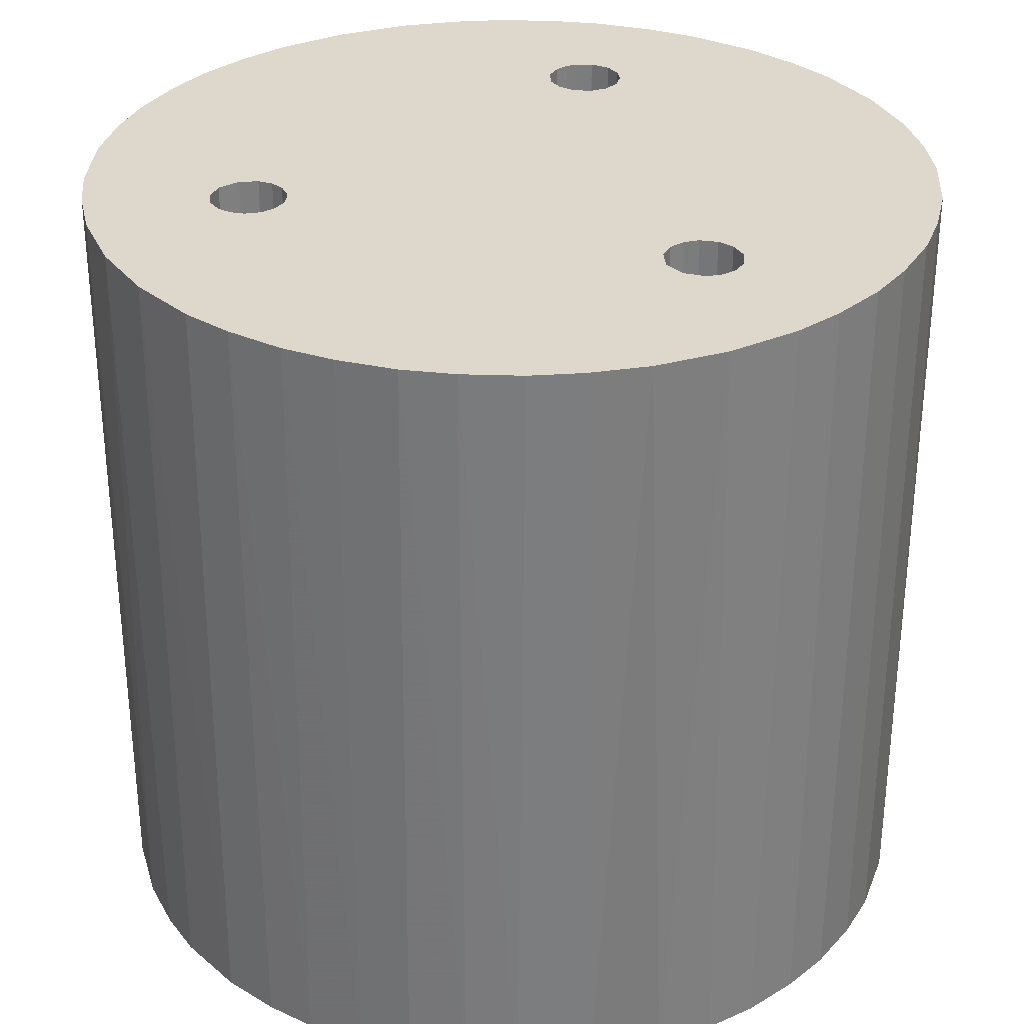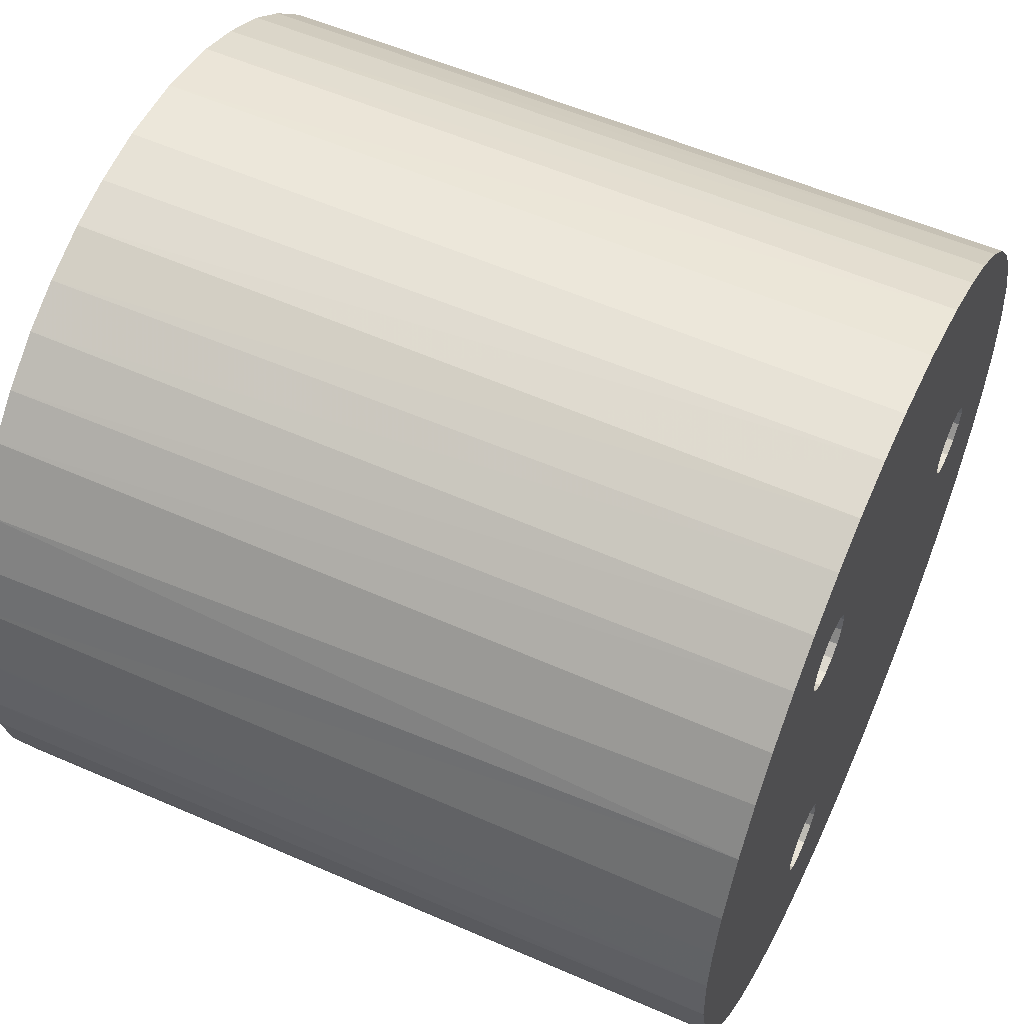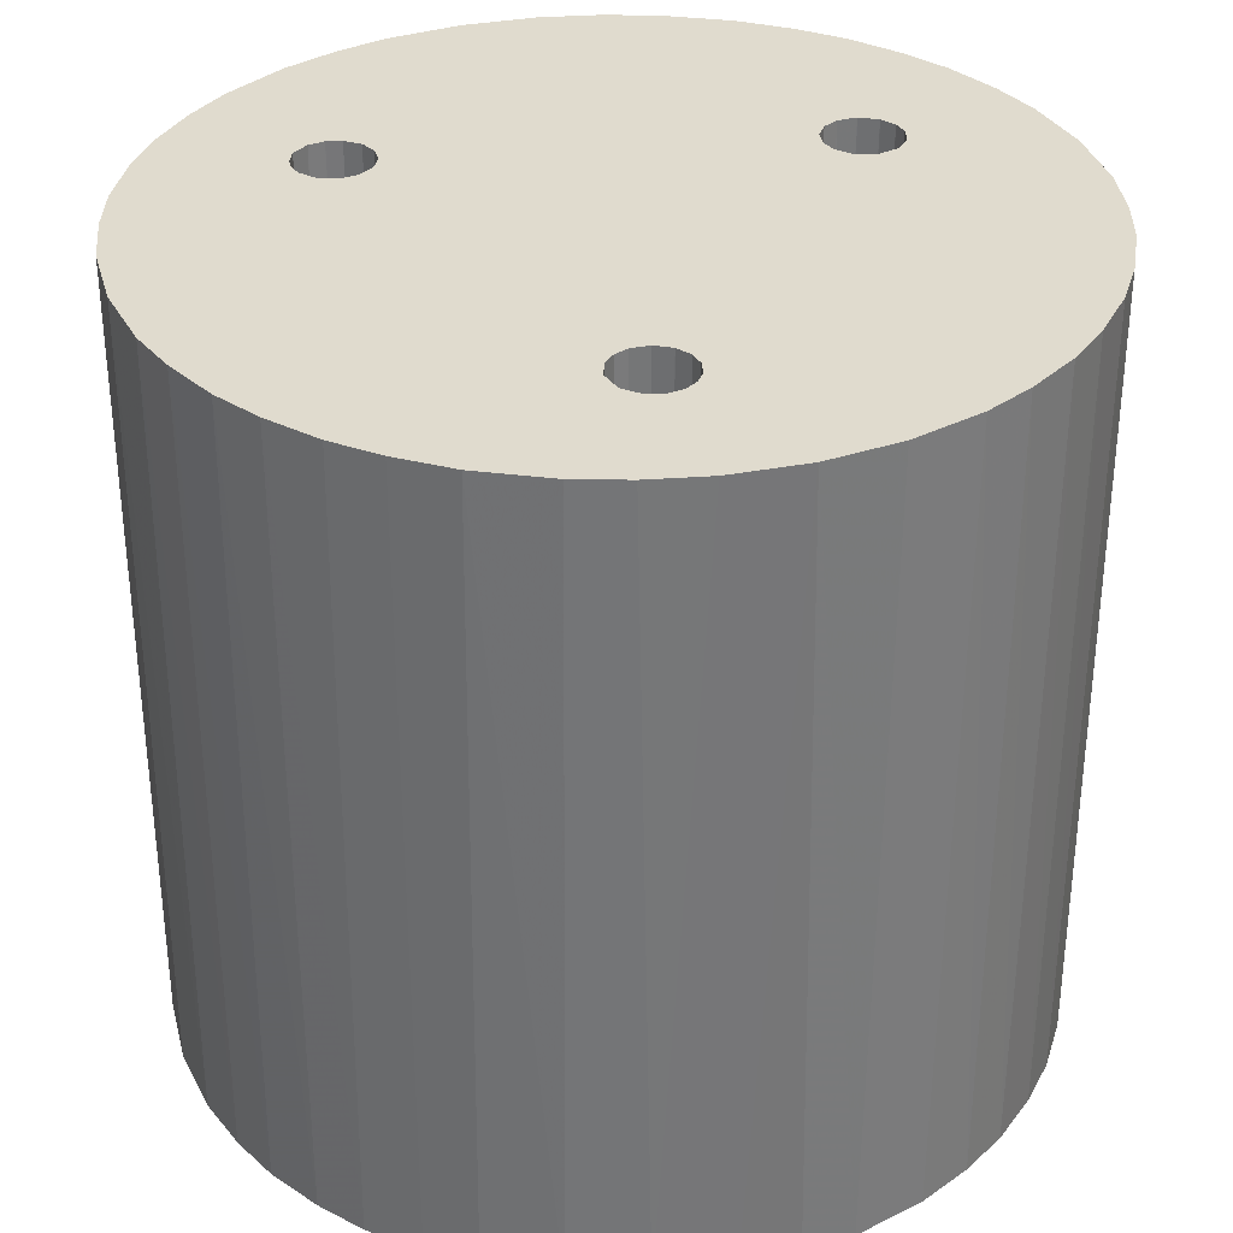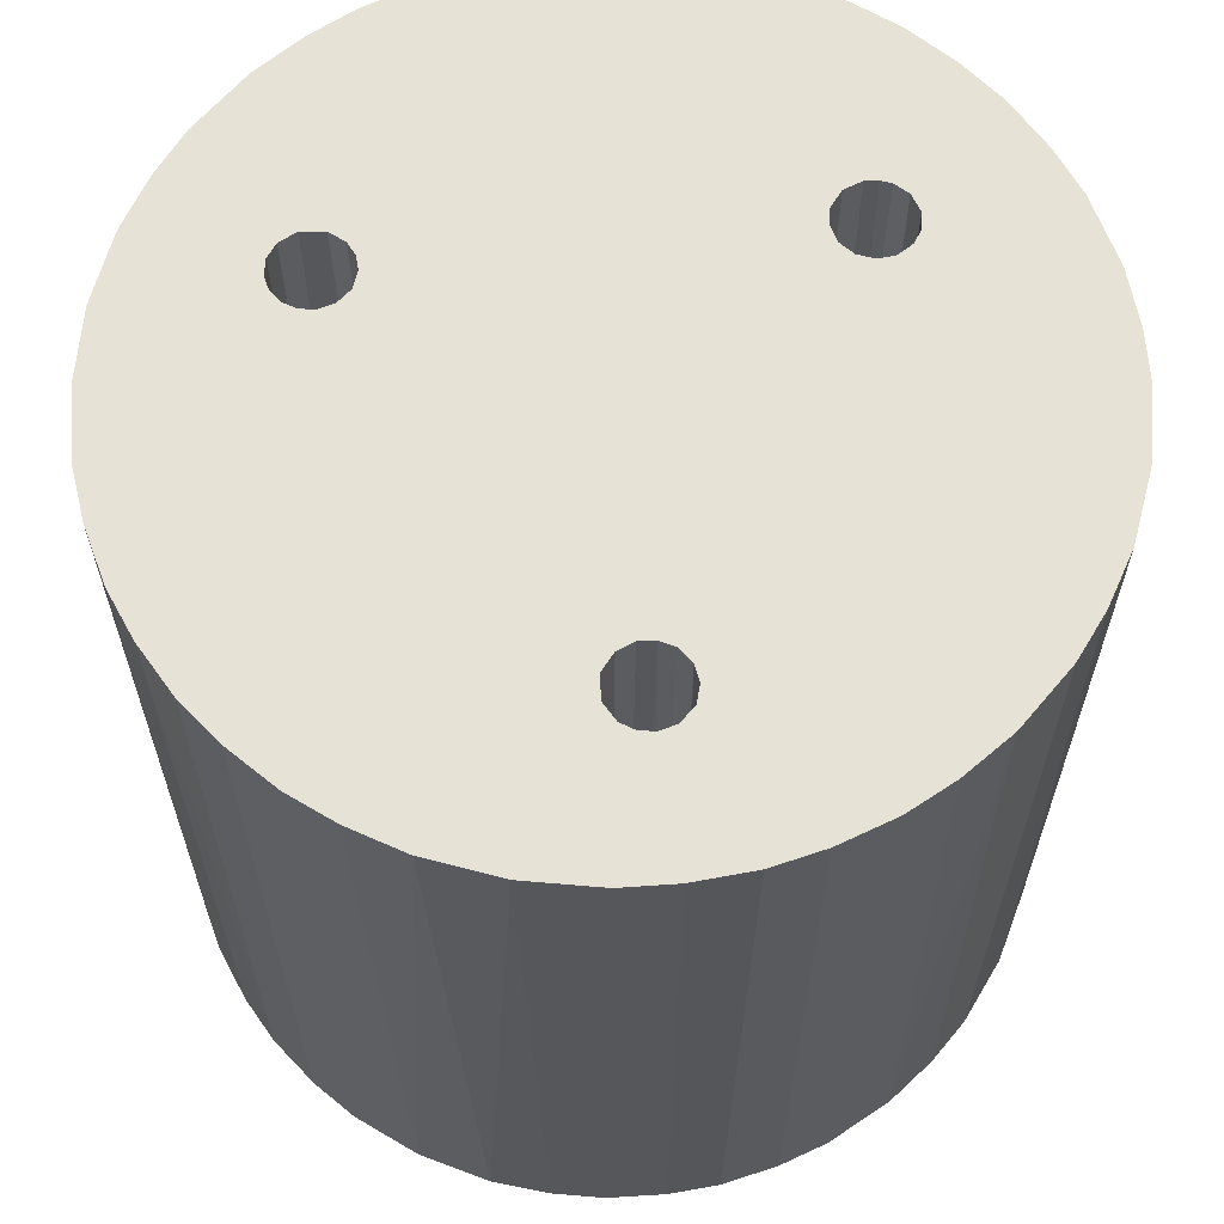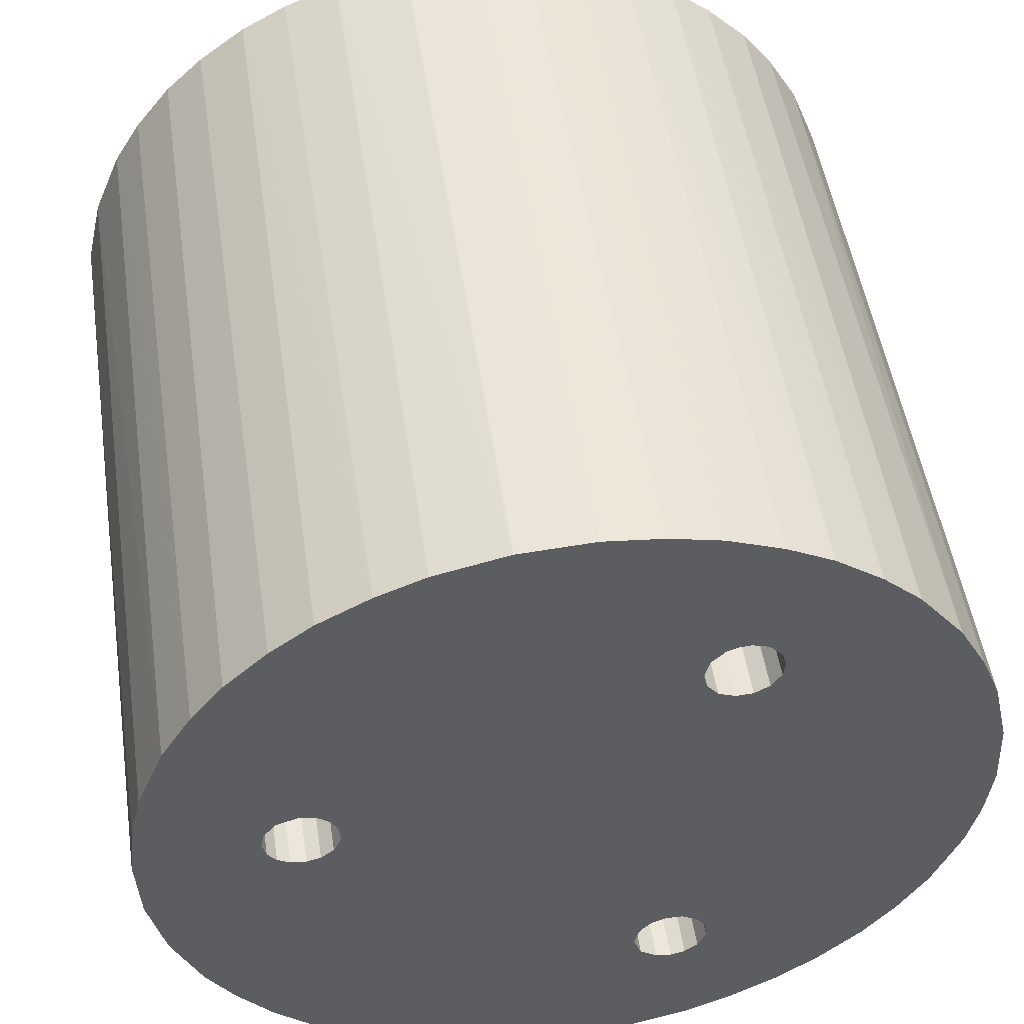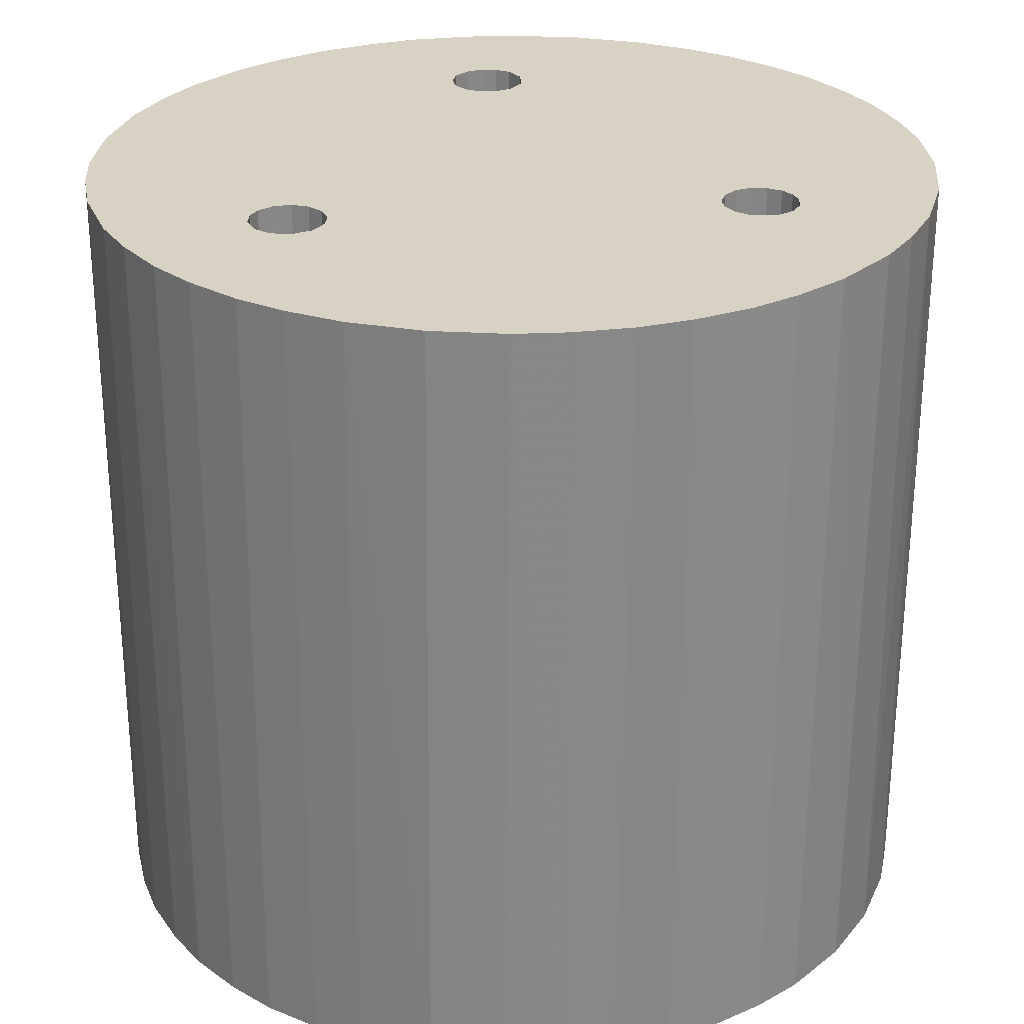
<metadata>
{"format":"obj","ext":"obj","renderer":"f3d","projection":"perspective","resolution":1024,"background":"white","views":[{"elev":31.4,"azim":-18.7,"up":"+Z"},{"elev":55.6,"azim":114.6,"up":"+Y"},{"elev":33.4,"azim":-102.0,"up":"+Z"},{"elev":63.1,"azim":17.9,"up":"+Z"},{"elev":50.0,"azim":-8.6,"up":"+Y"},{"elev":27.7,"azim":-161.9,"up":"+Z"}]}
</metadata>
<code>
v -0.01576 0.01335 -6.44e-10
v -0.01532 0.01317 0.0345
v -0.01482 0.01275 0.0345
v -0.01508 0.013 -9.438e-10
v -0.01462 0.01244 -3.681e-10
v -0.01452 0.01219 0.0345
v -0.01446 0.01183 -4.778e-10
v -0.01448 0.01139 0.0345
v -0.01454 0.01117 5.576e-10
v -0.01492 0.01056 -5.369e-10
v -0.01481 0.01067 0.0345
v -0.01538 0.01021 0.0345
v -0.01531 0.01026 -6.292e-10
v -0.016 0.01005 0.0345
v -0.01584 0.01007 -9.945e-10
v -0.01649 0.01009 -3.748e-10
v -0.01667 0.01014 0.0345
v -0.01716 0.01041 4.585e-11
v -0.01721 0.01047 0.0345
v -0.0176 0.01097 0.0345
v -0.01766 0.01108 5.58e-10
v -0.01778 0.01166 0.0345
v -0.01777 0.01181 -6.493e-11
v -0.01764 0.01238 0.0345
v -0.0176 0.01245 -2.652e-10
v -0.0171 0.01307 0.0345
v -0.01722 0.01294 -6.802e-10
v -0.01665 0.01328 -3.337e-10
v -0.01613 0.01338 0.0345
v 0.002964 0.02123 0.0345
v 0.002664 0.02136 -4.292e-10
v 0.003234 0.02102 -3.695e-10
v 0.003552 0.02059 0.0345
v 0.003622 0.02042 -2.799e-10
v 0.003737 0.01991 0.0345
v 0.003745 0.01976 -7.254e-10
v 0.003646 0.01925 0.0345
v 0.00357 0.01907 -6.264e-10
v 0.003212 0.01858 0.0345
v 0.003242 0.01863 -4.461e-10
v 0.002551 0.01821 0.0345
v 0.002705 0.01826 3.91e-10
v 0.001802 0.01817 0.0345
v 0.001982 0.01815 -1.473e-10
v 0.001337 0.01832 -1.616e-10
v 0.001076 0.01848 0.0345
v 0.0008468 0.01871 -7.31e-10
v 0.0005856 0.01909 0.0345
v 0.0004185 0.01978 0.0345
v 0.0004934 0.0193 -7.982e-10
v 0.0004426 0.02004 -6.706e-10
v 0.0006287 0.02064 0.0345
v 0.000646 0.02064 -1.376e-09
v 0.00125 0.02126 -1.876e-10
v 0.001231 0.02124 0.0345
v 0.001765 0.02143 0.0345
v 0.002267 0.02146 0.0345
v 0.002094 0.02147 -2.837e-10
v 0.01383 0.01117 -4.768e-10
v 0.01354 0.007293 0.0345
v 0.01366 0.007947 -4.768e-10
v 0.01302 0.005074 0.0345
v 0.01294 0.004802 -4.768e-10
v 0.01209 0.002687 -4.768e-10
v 0.01181 0.002083 0.0345
v 0.01048 -0.0001054 0.0345
v 0.01086 0.0004369 -4.768e-10
v 0.00907 -0.001898 0.0345
v 0.008877 -0.002108 -4.768e-10
v 0.007214 -0.003666 0.0345
v 0.007214 -0.003666 -4.768e-10
v 0.005391 -0.005033 0.0345
v 0.00515 -0.005187 -4.768e-10
v 0.003141 -0.006261 0.0345
v 0.003141 -0.006261 -4.768e-10
v 0.001027 -0.00711 0.0345
v 0.0007539 -0.007196 -4.768e-10
v -0.002119 -0.007833 0.0345
v -0.001465 -0.007713 -4.768e-10
v -0.005342 -0.007998 0.0345
v -0.004013 -0.007998 -4.768e-10
v -0.007236 -0.007833 -4.768e-10
v -0.00789 -0.007713 0.0345
v -0.01011 -0.007196 0.0345
v -0.01038 -0.00711 -4.768e-10
v -0.0125 -0.006261 0.0345
v -0.0125 -0.006261 -4.768e-10
v -0.01451 -0.005187 0.0345
v -0.01475 -0.005033 -4.768e-10
v -0.01657 -0.003666 0.0345
v -0.01657 -0.003666 -4.768e-10
v -0.01843 -0.001898 -4.768e-10
v -0.01823 -0.002108 0.0345
v -0.01983 -0.0001054 0.0345
v -0.01983 -0.0001054 -4.768e-10
v -0.02103 0.00183 0.0345
v -0.02117 0.002083 -4.768e-10
v -0.02229 0.004802 0.0345
v -0.02238 0.005074 -4.768e-10
v -0.02302 0.007947 0.0345
v -0.0229 0.007293 -4.768e-10
v -0.02318 0.009841 -4.768e-10
v -0.02318 0.01117 0.0345
v -0.02302 0.01306 -4.768e-10
v -0.0229 0.01372 0.0345
v -0.02238 0.01594 0.0345
v -0.02229 0.01621 -4.768e-10
v -0.02117 0.01893 0.0345
v -0.02103 0.01918 -4.768e-10
v -0.01983 0.02112 0.0345
v -0.01983 0.02112 -4.768e-10
v -0.01843 0.02291 0.0345
v -0.01823 0.02312 -4.768e-10
v -0.01657 0.02468 0.0345
v -0.01657 0.02468 -4.768e-10
v -0.01475 0.02604 0.0345
v -0.01451 0.0262 -4.768e-10
v -0.0125 0.02727 0.0345
v -0.0125 0.02727 -4.768e-10
v -0.01038 0.02812 0.0345
v -0.01011 0.02821 -4.768e-10
v -0.007236 0.02884 0.0345
v -0.006953 0.02888 -4.768e-10
v -0.004013 0.02901 0.0345
v -0.003727 0.029 -4.768e-10
v -0.001465 0.02872 0.0345
v -0.001465 0.02872 -4.768e-10
v 0.0007539 0.02821 0.0345
v 0.001027 0.02812 -4.768e-10
v 0.003141 0.02727 0.0345
v 0.003141 0.02727 -4.768e-10
v 0.00515 0.0262 0.0345
v 0.005391 0.02604 -4.768e-10
v 0.007214 0.02468 0.0345
v 0.007214 0.02468 -4.768e-10
v 0.008877 0.02312 0.0345
v 0.00907 0.02291 -4.768e-10
v 0.01086 0.02057 0.0345
v 0.01048 0.02112 -4.768e-10
v 0.01181 0.01893 -4.768e-10
v 0.01209 0.01832 0.0345
v 0.01294 0.01621 0.0345
v 0.01302 0.01594 -4.768e-10
v 0.01354 0.01372 -4.768e-10
v 0.01366 0.01306 0.0345
v 0.01383 0.009841 0.0345
v 0.001142 0.001209 0.0345
v 0.0009793 0.001343 -1.172e-09
v 0.00146 0.0007976 -7.499e-10
v 0.001553 0.000594 0.0345
v 0.00166 -0.0002306 0.0345
v 0.001674 -4.017e-05 -1.762e-09
v 0.001302 -0.001035 0.0345
v 0.00145 -0.0008035 -5.71e-10
v 0.0009347 -0.001385 -1.091e-11
v 0.000728 -0.001495 0.0345
v 8.594e-05 -0.001655 0.0345
v 0.0001843 -0.001647 -3.996e-10
v -0.0005836 -0.001564 0.0345
v -0.0005936 -0.00157 1.763e-09
v -0.001329 -0.001017 0.0345
v -0.001302 -0.001035 -1.158e-09
v -0.001593 -0.0004599 -5.096e-10
v -0.001678 -5.302e-05 0.0345
v -0.001654 0.0001045 -4.339e-10
v -0.001503 0.0007099 -4.855e-10
v -0.001445 0.0008213 0.0345
v -0.001096 0.001243 -4.283e-10
v -0.0009013 0.001402 0.0345
v -0.0002534 0.001638 0.0345
v -0.0005379 0.001574 -5.414e-10
v 0.0002783 0.001643 -6.474e-10
v 0.0004554 0.001604 0.0345
f 29 1 2
f 1 4 2
f 2 4 3
f 4 5 3
f 3 5 6
f 5 7 6
f 6 7 8
f 7 9 8
f 8 9 11
f 9 10 11
f 11 10 12
f 10 13 12
f 13 15 12
f 12 15 14
f 15 16 14
f 14 16 17
f 16 18 17
f 17 18 19
f 19 18 20
f 18 21 20
f 20 21 22
f 21 23 22
f 22 23 24
f 23 25 24
f 24 25 26
f 25 27 26
f 27 28 26
f 26 28 29
f 28 1 29
f 58 31 57
f 57 31 30
f 31 32 30
f 30 32 33
f 32 34 33
f 33 34 35
f 34 36 35
f 35 36 37
f 36 38 37
f 37 38 39
f 38 40 39
f 40 42 39
f 39 42 41
f 42 44 41
f 41 44 43
f 44 45 43
f 43 45 46
f 45 47 46
f 46 47 48
f 47 50 48
f 48 50 49
f 50 51 49
f 49 51 52
f 51 53 52
f 53 54 52
f 52 54 55
f 55 54 56
f 54 58 56
f 56 58 57
f 59 146 61
f 146 60 61
f 60 62 61
f 61 62 63
f 62 65 63
f 63 65 64
f 64 65 67
f 65 66 67
f 66 68 67
f 67 68 69
f 68 70 69
f 69 70 71
f 70 72 71
f 71 72 73
f 72 74 73
f 73 74 75
f 74 76 75
f 75 76 77
f 76 78 77
f 77 78 79
f 79 78 81
f 78 80 81
f 81 80 82
f 80 83 82
f 83 84 82
f 82 84 85
f 84 86 85
f 85 86 87
f 86 88 87
f 87 88 89
f 88 90 89
f 89 90 91
f 90 93 91
f 91 93 92
f 93 94 92
f 92 94 95
f 94 96 95
f 95 96 97
f 96 98 97
f 97 98 99
f 98 100 99
f 99 100 101
f 101 100 102
f 100 103 102
f 102 103 104
f 103 105 104
f 105 106 104
f 104 106 107
f 106 108 107
f 107 108 109
f 108 110 109
f 109 110 111
f 110 112 111
f 111 112 113
f 112 114 113
f 113 114 115
f 114 116 115
f 115 116 117
f 116 118 117
f 117 118 119
f 118 120 119
f 119 120 121
f 120 122 121
f 121 122 123
f 122 124 123
f 123 124 125
f 124 126 125
f 125 126 127
f 126 128 127
f 127 128 129
f 128 130 129
f 129 130 131
f 130 132 131
f 131 132 133
f 132 134 133
f 133 134 135
f 134 136 135
f 135 136 137
f 136 138 137
f 137 138 139
f 139 138 140
f 138 141 140
f 141 142 140
f 140 142 143
f 142 145 143
f 143 145 144
f 144 145 59
f 145 146 59
f 172 148 173
f 173 148 147
f 148 149 147
f 147 149 150
f 149 152 150
f 150 152 151
f 152 154 151
f 151 154 153
f 154 155 153
f 153 155 156
f 155 158 156
f 156 158 157
f 158 160 157
f 157 160 159
f 159 160 161
f 160 162 161
f 162 163 161
f 161 163 164
f 163 165 164
f 165 166 164
f 164 166 167
f 166 168 167
f 167 168 169
f 168 171 169
f 169 171 170
f 171 172 170
f 170 172 173
f 43 46 169
f 76 157 78
f 157 159 78
f 78 159 80
f 103 22 105
f 6 8 169
f 37 39 169
f 159 161 80
f 80 161 83
f 83 161 84
f 22 24 105
f 105 24 106
f 169 3 6
f 46 48 3
f 2 3 49
f 169 46 3
f 108 49 110
f 132 30 134
f 170 37 169
f 84 161 86
f 86 161 88
f 161 164 88
f 88 164 90
f 108 26 29
f 108 29 49
f 29 2 49
f 169 39 41
f 116 114 52
f 52 114 49
f 114 112 49
f 49 112 110
f 30 33 134
f 134 33 136
f 24 26 106
f 106 26 108
f 169 8 11
f 98 19 100
f 100 20 103
f 103 20 22
f 130 128 57
f 37 170 173
f 70 68 151
f 164 167 11
f 11 12 164
f 19 20 100
f 41 43 169
f 48 49 3
f 122 120 52
f 120 118 52
f 118 116 52
f 128 126 55
f 130 57 132
f 132 57 30
f 136 33 138
f 33 35 138
f 138 35 37
f 76 74 156
f 156 157 76
f 94 17 96
f 96 17 98
f 17 19 98
f 52 55 122
f 122 55 124
f 124 55 126
f 55 56 128
f 128 56 57
f 147 141 173
f 141 138 173
f 138 37 173
f 151 153 70
f 70 153 72
f 153 156 72
f 72 156 74
f 12 14 94
f 94 14 17
f 145 142 147
f 147 142 141
f 167 169 11
f 68 66 151
f 66 65 151
f 151 65 150
f 12 94 164
f 94 93 164
f 164 93 90
f 65 62 150
f 62 60 150
f 150 60 147
f 60 146 147
f 147 146 145
f 127 129 54
f 135 32 133
f 129 58 54
f 162 160 82
f 123 125 54
f 125 127 54
f 158 155 77
f 139 36 137
f 36 34 137
f 32 31 133
f 172 171 7
f 7 171 9
f 82 160 81
f 34 32 137
f 137 32 135
f 7 45 44
f 77 155 75
f 168 13 10
f 10 9 168
f 168 9 171
f 54 53 5
f 59 44 42
f 59 42 40
f 81 160 79
f 69 152 67
f 67 152 64
f 133 31 131
f 31 58 131
f 44 59 7
f 59 172 7
f 16 15 168
f 168 15 13
f 47 45 7
f 73 75 155
f 71 154 69
f 69 154 152
f 131 58 129
f 148 172 59
f 27 25 107
f 40 38 59
f 59 38 144
f 144 38 143
f 79 160 77
f 160 158 77
f 155 154 73
f 73 154 71
f 64 152 63
f 152 149 63
f 63 149 61
f 61 149 59
f 149 148 59
f 47 7 50
f 7 5 50
f 54 5 123
f 5 4 123
f 104 107 25
f 168 18 16
f 143 38 140
f 38 36 140
f 140 36 139
f 104 21 18
f 101 102 166
f 165 99 166
f 166 99 101
f 82 85 162
f 53 51 5
f 51 50 5
f 119 1 117
f 113 28 111
f 111 28 109
f 28 27 109
f 109 27 107
f 25 23 104
f 4 1 123
f 123 1 121
f 1 119 121
f 168 166 18
f 104 23 21
f 102 104 166
f 166 104 18
f 163 92 165
f 92 95 165
f 95 97 165
f 165 97 99
f 162 85 163
f 85 87 163
f 87 89 163
f 89 91 163
f 163 91 92
f 117 1 115
f 115 1 113
f 113 1 28

</code>
